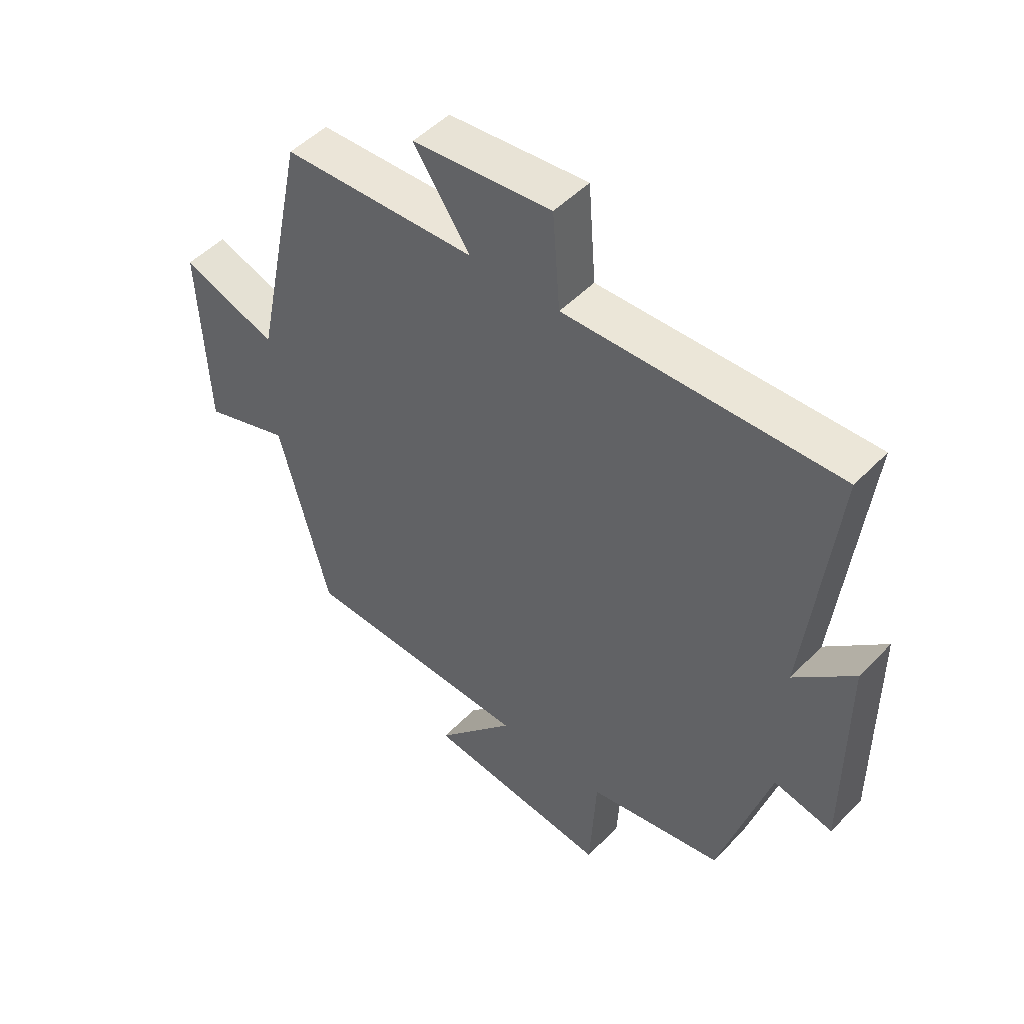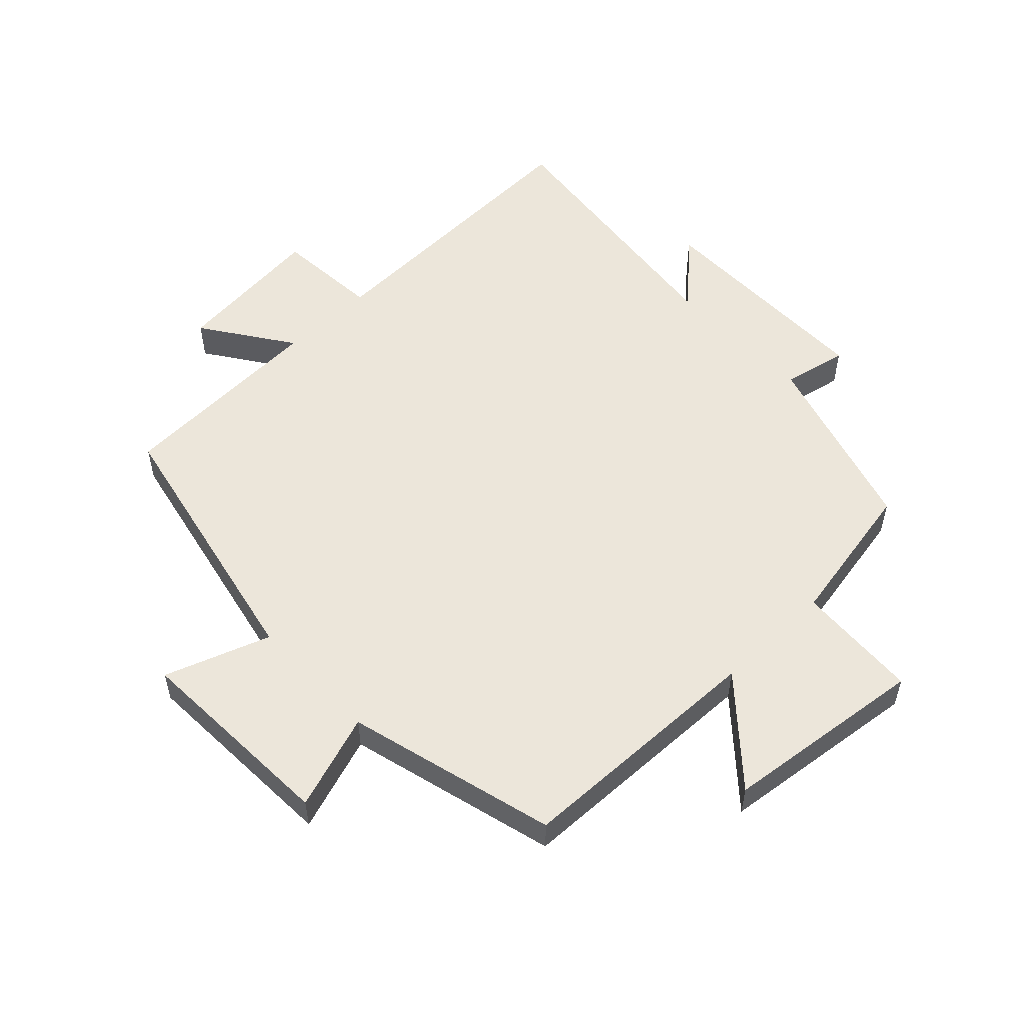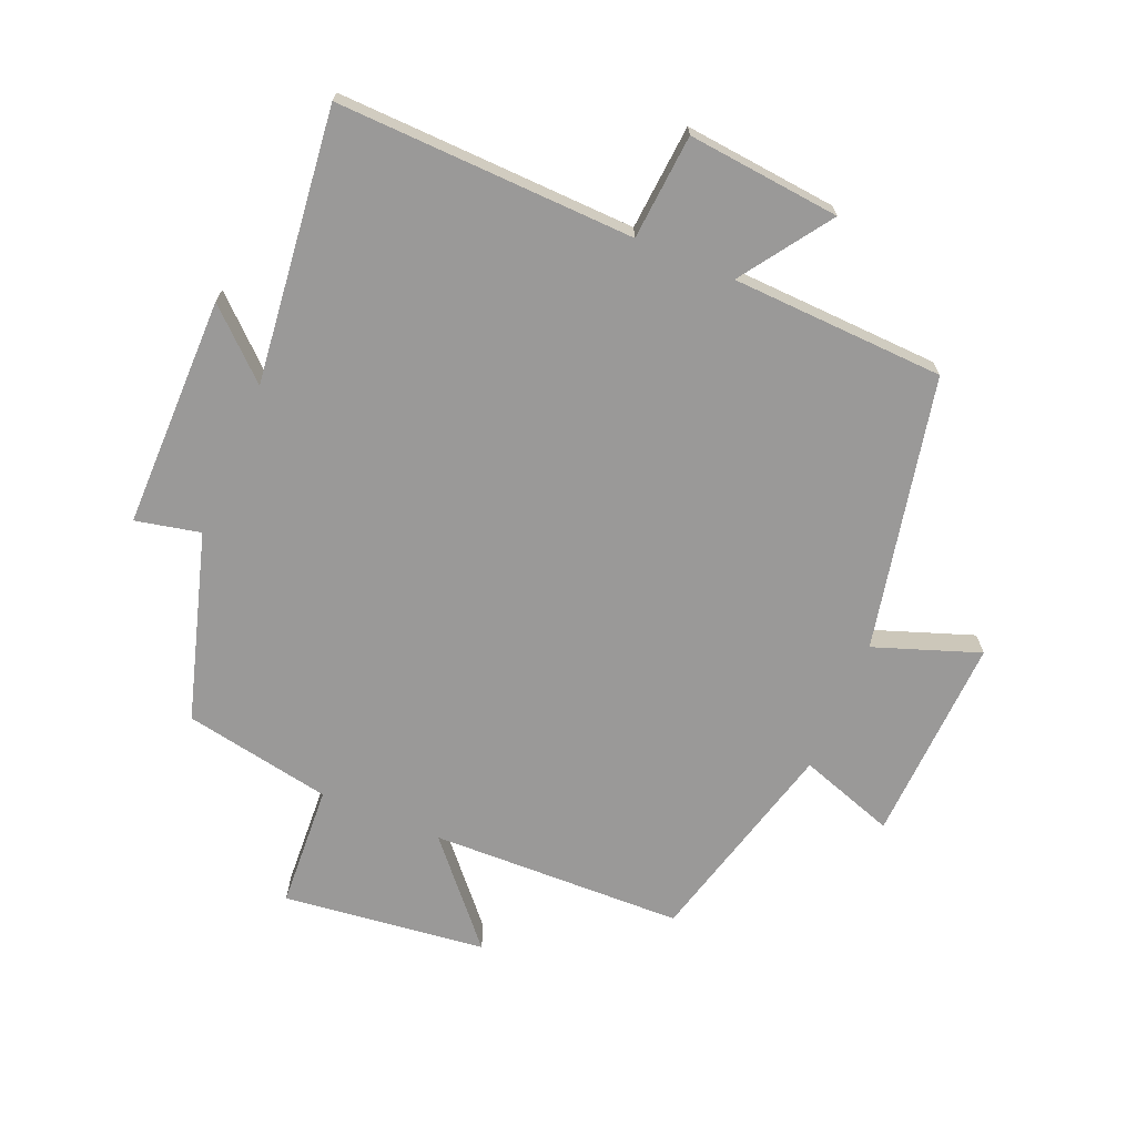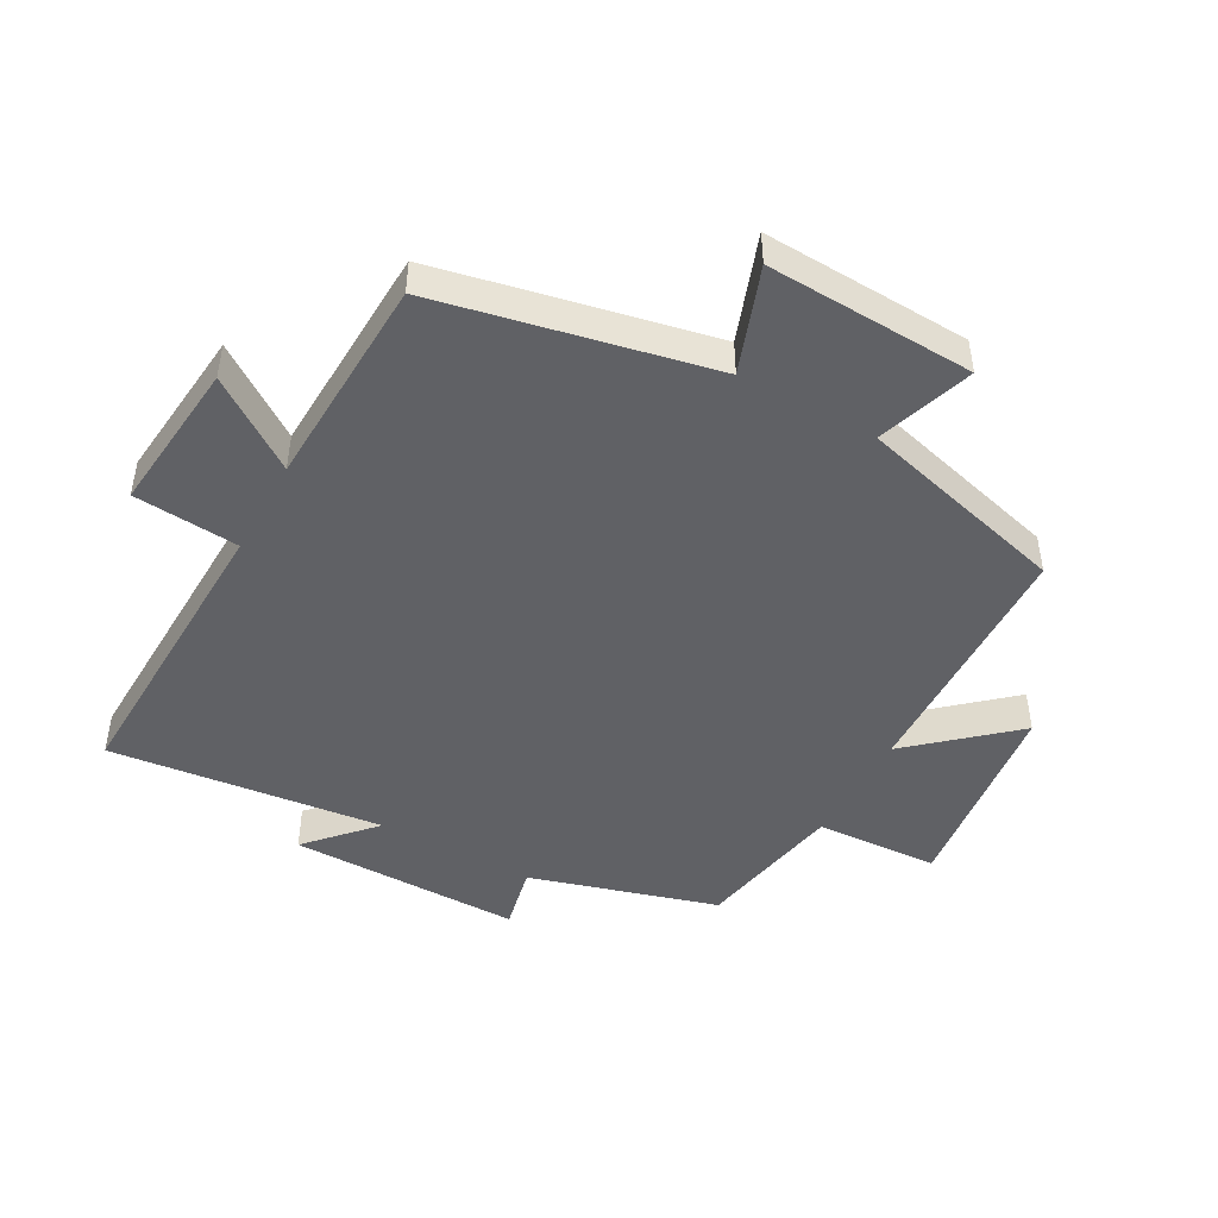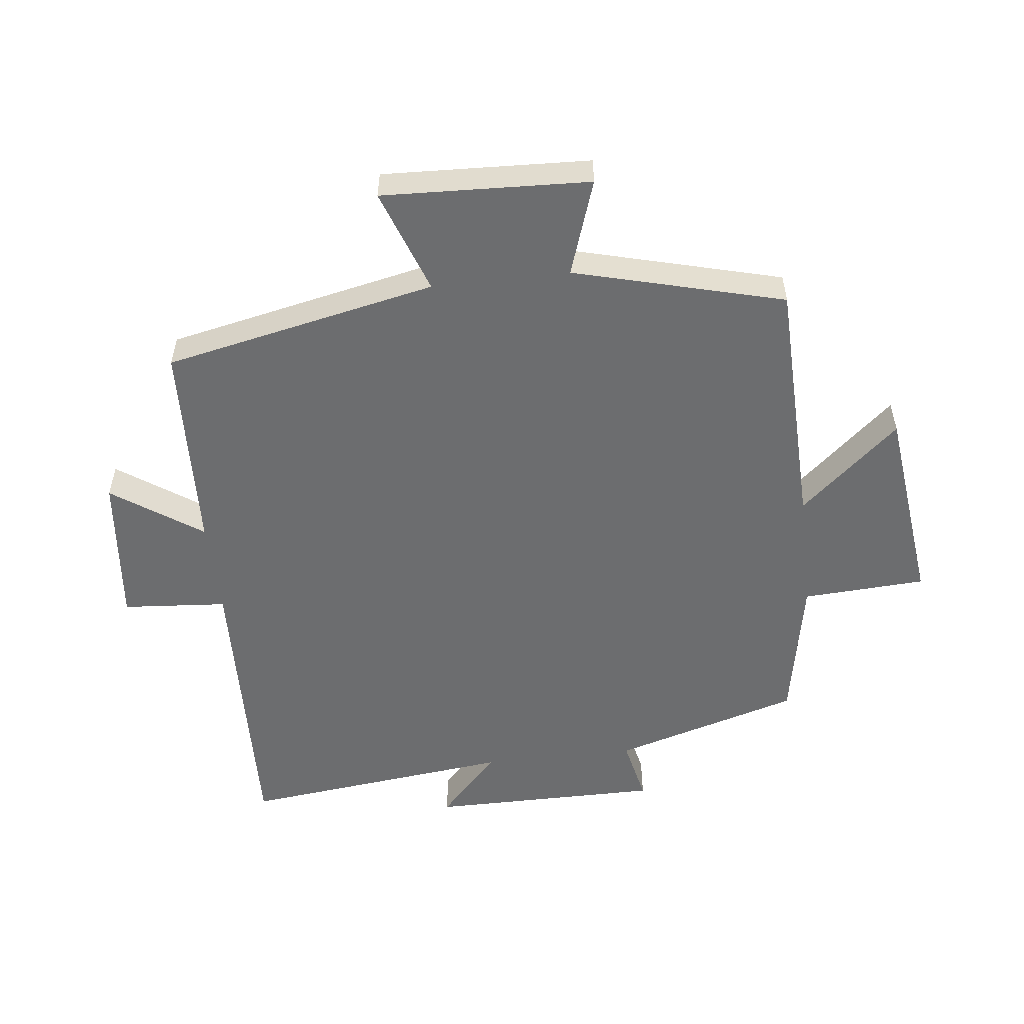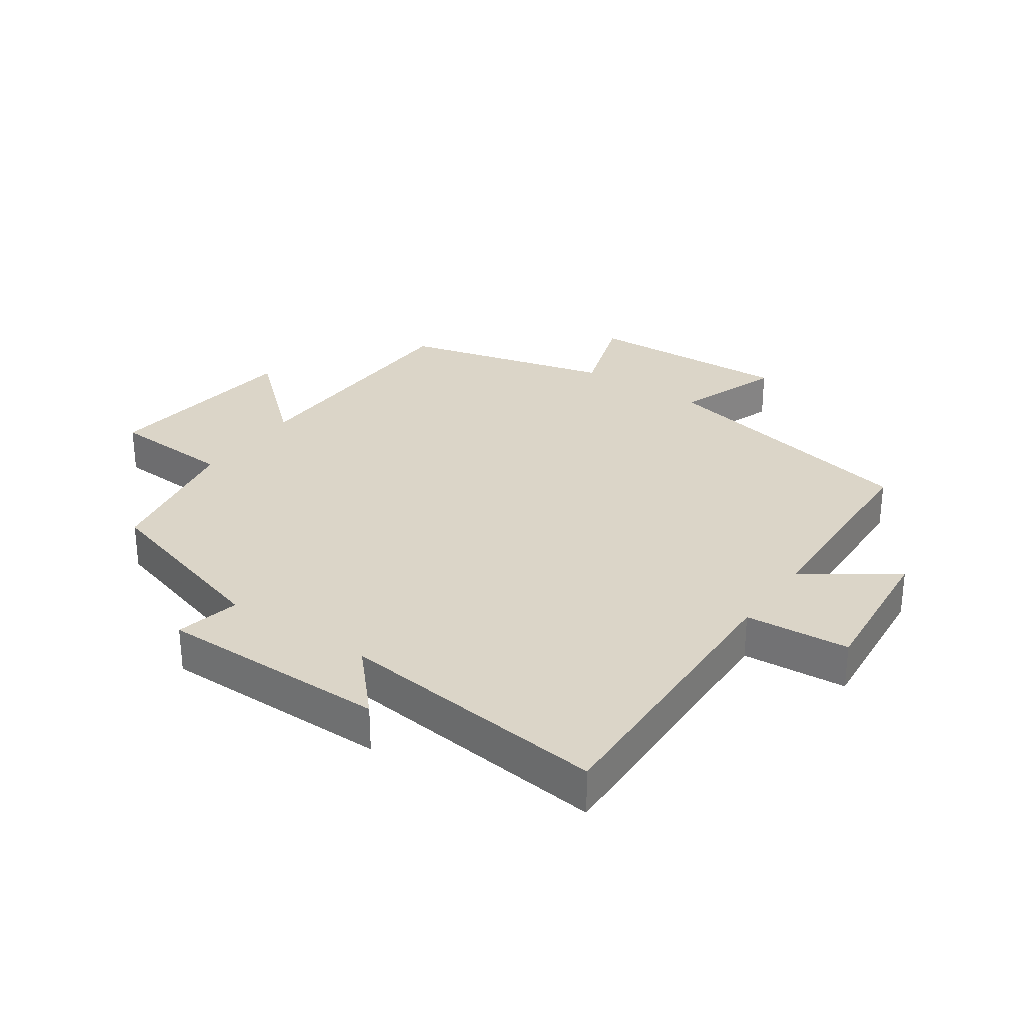
<metadata>
{"format":"obj","ext":"obj","renderer":"f3d","projection":"perspective","resolution":1024,"background":"white","views":[{"elev":49.3,"azim":-138.3,"up":"+Z"},{"elev":54.3,"azim":136.4,"up":"+Y"},{"elev":-69.1,"azim":-22.8,"up":"+Y"},{"elev":-47.1,"azim":61.1,"up":"+Y"},{"elev":-53.9,"azim":96.6,"up":"+Y"},{"elev":29.5,"azim":-55.1,"up":"+Y"}]}
</metadata>
<code>
v -0.549 0.07 0.515
v -0.081 0.07 0.5
v -0.068 0.07 0.665
v 0.172 0.07 0.641
v 0.075 0.07 0.5
v 0.41 0.07 0.486
v 0.5 0.07 0.057
v 0.665 0.07 0.116
v 0.651 0.07 -0.21
v 0.5 0.07 -0.159
v 0.413 0.07 -0.489
v 0.014 0.07 -0.5
v 0.151 0.07 -0.656
v -0.169 0.07 -0.694
v -0.18 0.07 -0.5
v -0.413 0.07 -0.456
v -0.5 0.07 -0.162
v -0.602 0.07 -0.184
v -0.602 0.07 0.18
v -0.5 0.07 0.086
v -0.549 0 0.515
v -0.081 0 0.5
v -0.068 0 0.665
v 0.172 0 0.641
v 0.075 0 0.5
v 0.41 0 0.486
v 0.5 0 0.057
v 0.665 0 0.116
v 0.651 0 -0.21
v 0.5 0 -0.159
v 0.413 0 -0.489
v 0.014 0 -0.5
v 0.151 0 -0.656
v -0.169 0 -0.694
v -0.18 0 -0.5
v -0.413 0 -0.456
v -0.5 0 -0.162
v -0.602 0 -0.184
v -0.602 0 0.18
v -0.5 0 0.086
f 17 18 19 20
f 15 16 17 20
f 15 20 1 2
f 12 13 14 15
f 12 15 2
f 11 12 2
f 10 11 2
f 7 8 9 10
f 7 10 2
f 6 7 2
f 5 6 2
f 2 3 4 5
f 40 39 38 37
f 40 37 36 35
f 22 21 40 35
f 35 34 33 32
f 22 35 32
f 22 32 31
f 22 31 30
f 30 29 28 27
f 22 30 27
f 22 27 26
f 22 26 25
f 25 24 23 22
f 1 21 22 2
f 2 22 23 3
f 3 23 24 4
f 4 24 25 5
f 5 25 26 6
f 6 26 27 7
f 7 27 28 8
f 8 28 29 9
f 9 29 30 10
f 10 30 31 11
f 11 31 32 12
f 12 32 33 13
f 13 33 34 14
f 14 34 35 15
f 15 35 36 16
f 16 36 37 17
f 17 37 38 18
f 18 38 39 19
f 19 39 40 20
f 20 40 21 1

</code>
